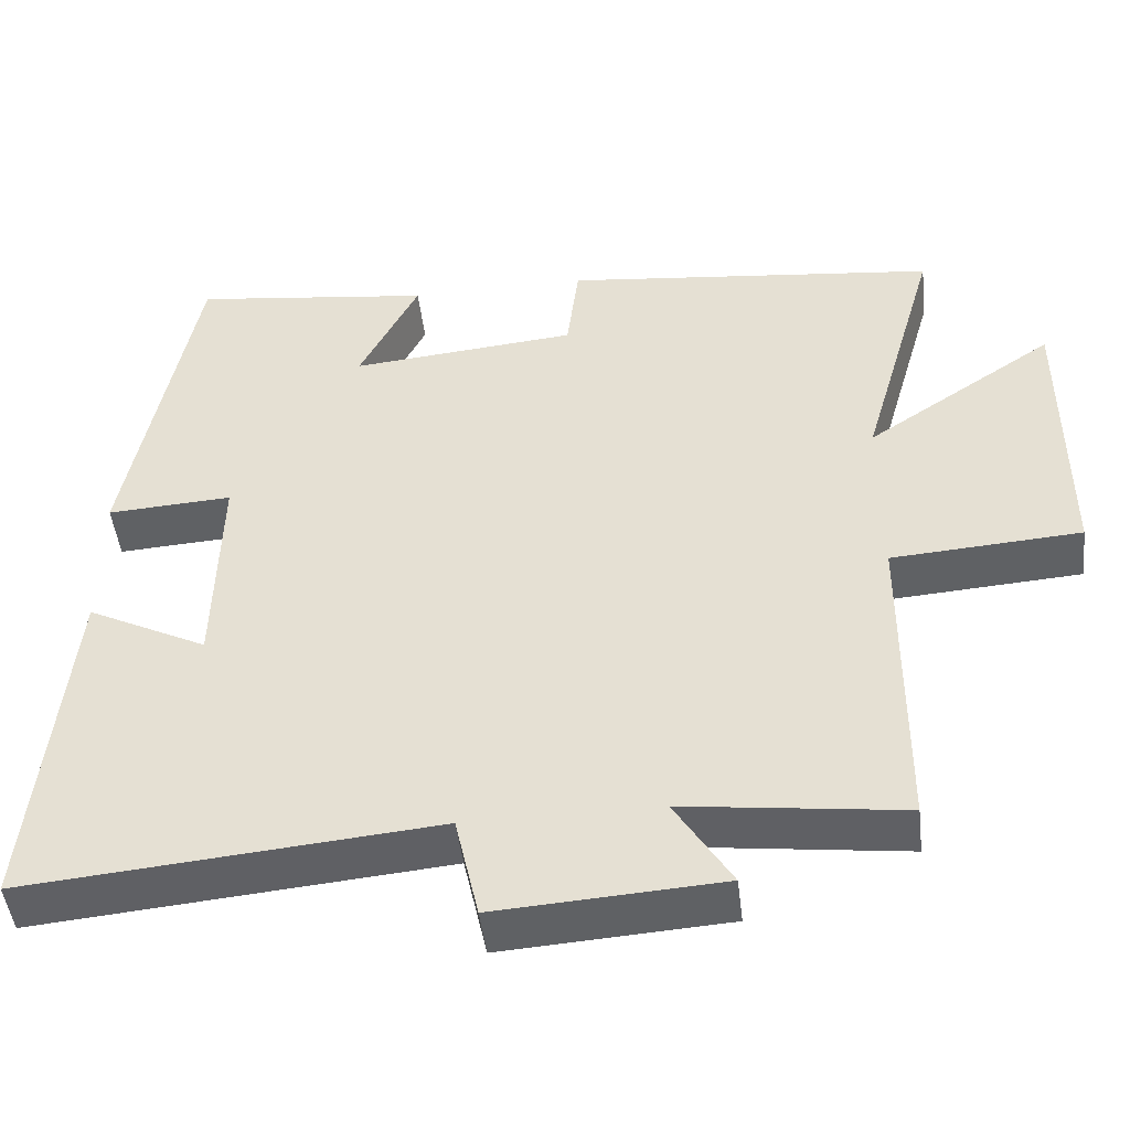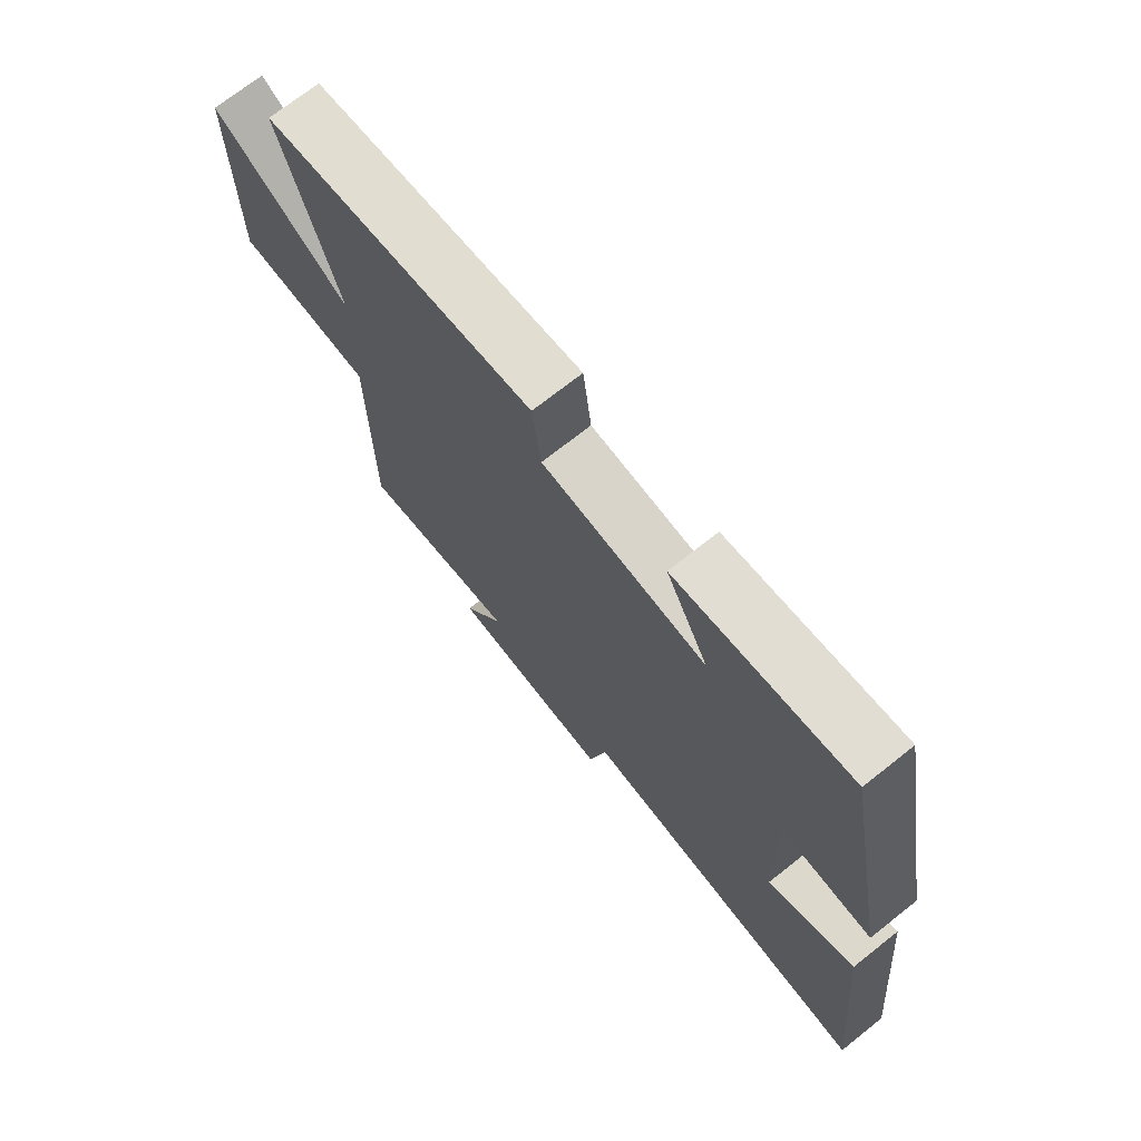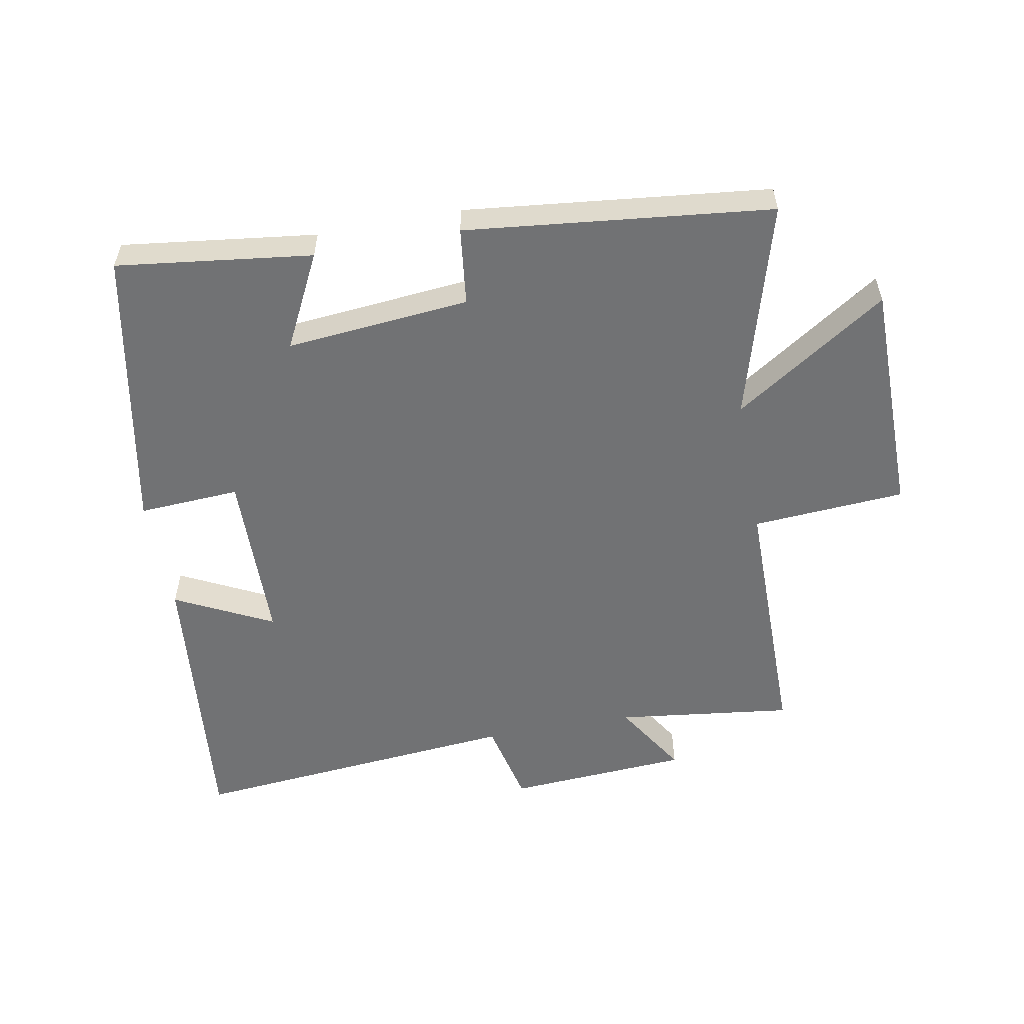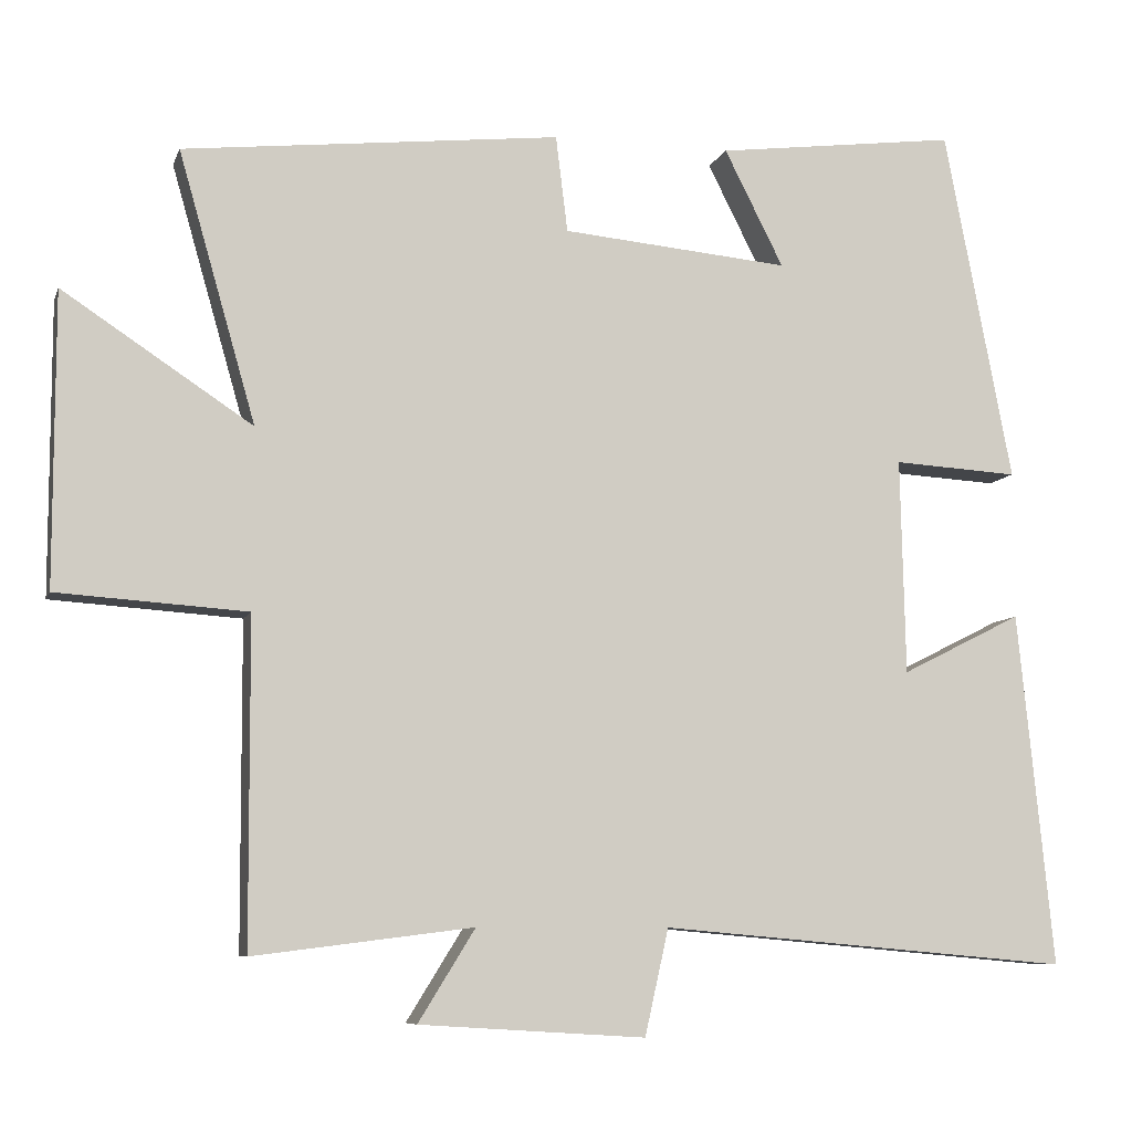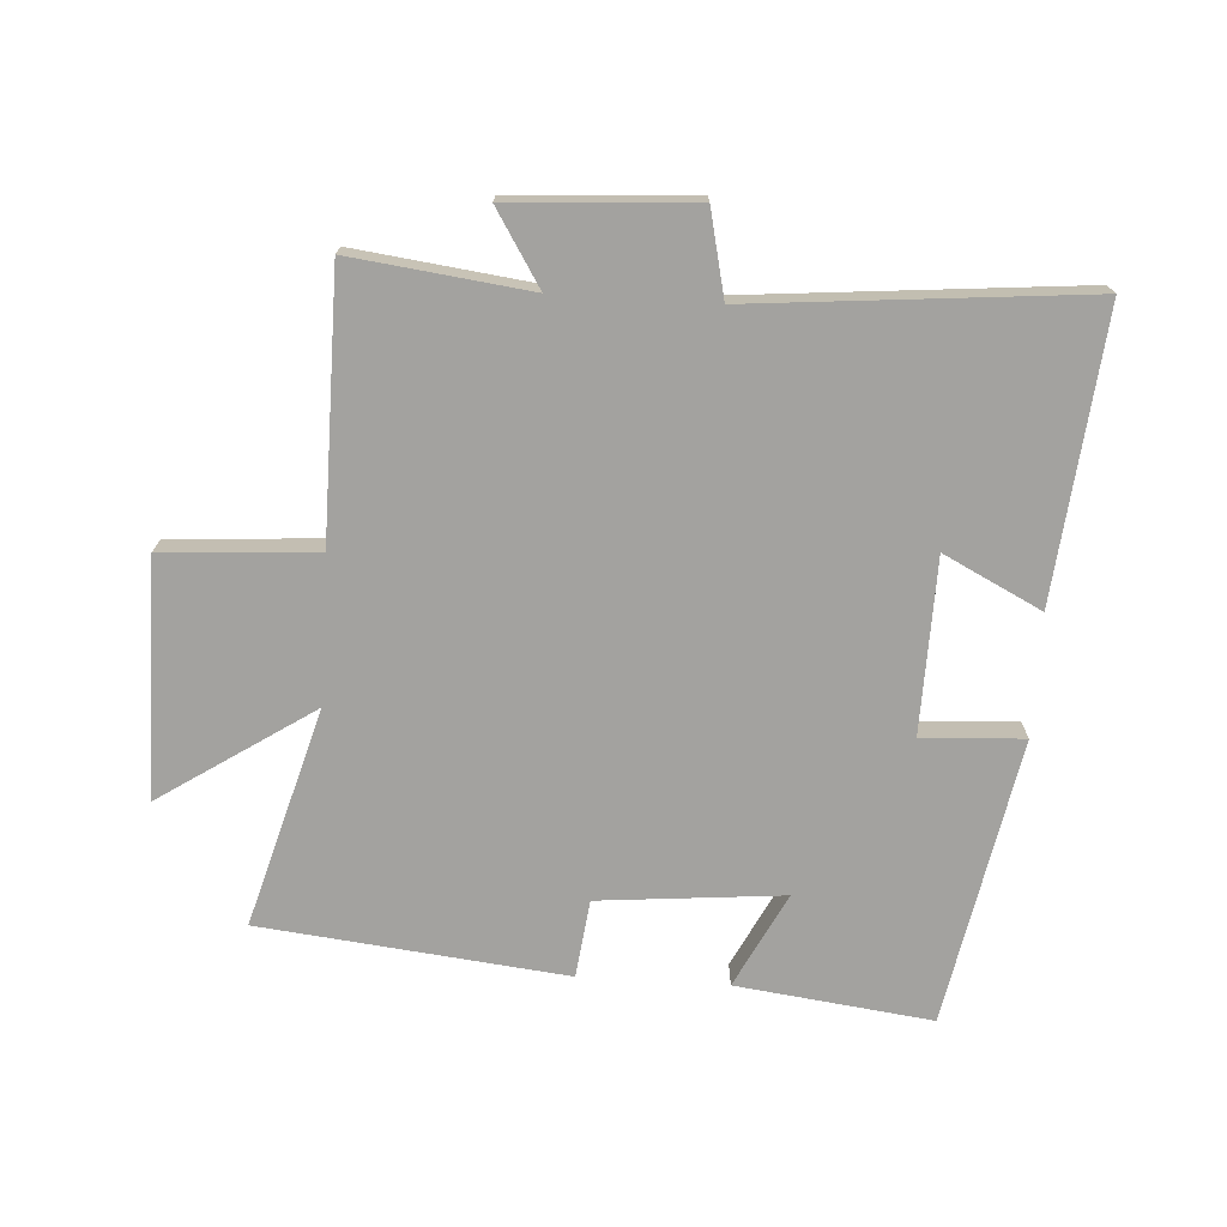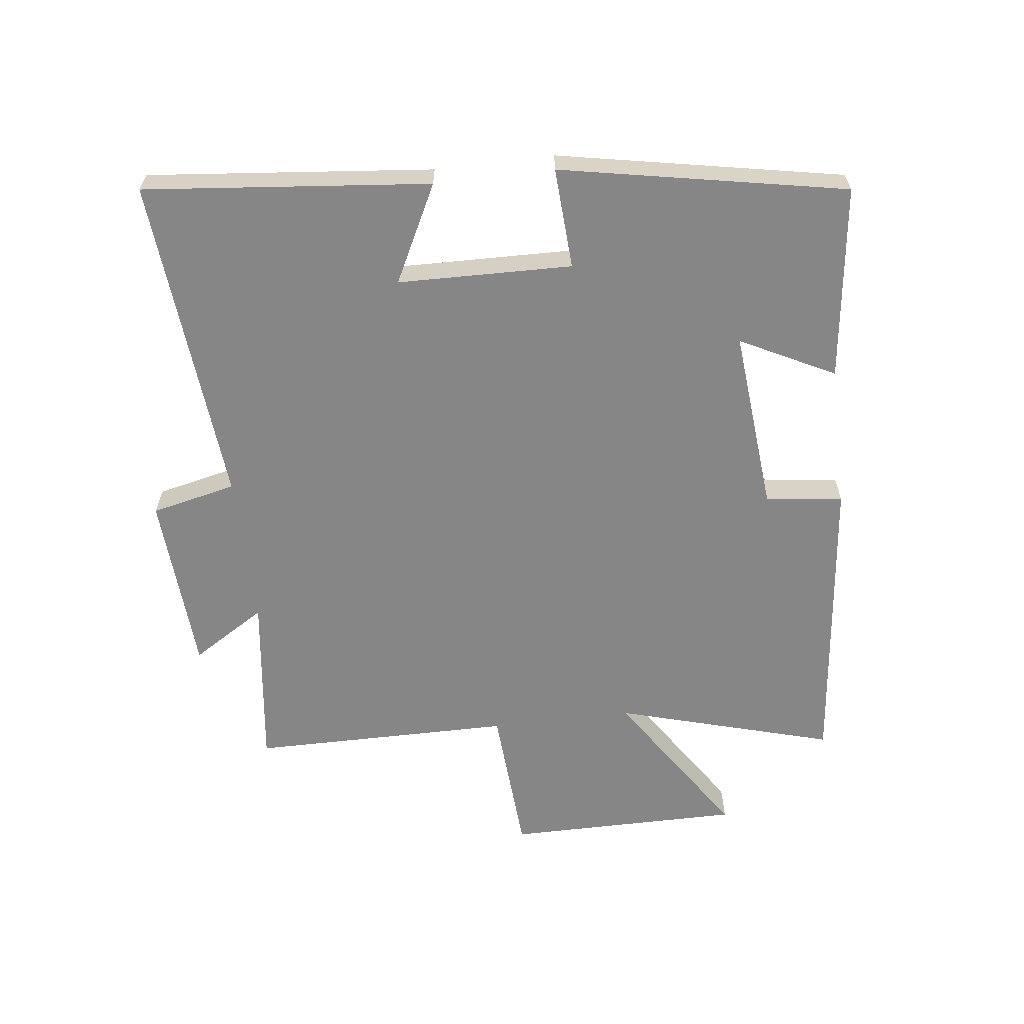
<metadata>
{"format":"obj","ext":"obj","renderer":"f3d","projection":"perspective","resolution":1024,"background":"white","views":[{"elev":-47.1,"azim":6.7,"up":"+Z"},{"elev":71.6,"azim":-128.4,"up":"+Z"},{"elev":-55.5,"azim":10.6,"up":"+Y"},{"elev":-8.1,"azim":165.1,"up":"+Z"},{"elev":-72.6,"azim":176.5,"up":"+Y"},{"elev":-62.2,"azim":-83.1,"up":"+Y"}]}
</metadata>
<code>
v -0.545 0.07 -0.546
v -0.5 0.07 -0.097
v -0.347 0.07 -0.174
v -0.341 0.07 0.1
v -0.5 0.07 0.091
v -0.414 0.07 0.539
v -0.108 0.07 0.5
v -0.183 0.07 0.352
v 0.105 0.07 0.378
v 0.12 0.07 0.5
v 0.598 0.07 0.447
v 0.5 0.07 0.105
v 0.74 0.07 0.263
v 0.74 0.07 -0.107
v 0.5 0.07 -0.123
v 0.498 0.07 -0.535
v 0.22 0.07 -0.5
v 0.292 0.07 -0.616
v 0.006 0.07 -0.634
v -0.024 0.07 -0.5
v -0.545 0 -0.546
v -0.5 0 -0.097
v -0.347 0 -0.174
v -0.341 0 0.1
v -0.5 0 0.091
v -0.414 0 0.539
v -0.108 0 0.5
v -0.183 0 0.352
v 0.105 0 0.378
v 0.12 0 0.5
v 0.598 0 0.447
v 0.5 0 0.105
v 0.74 0 0.263
v 0.74 0 -0.107
v 0.5 0 -0.123
v 0.498 0 -0.535
v 0.22 0 -0.5
v 0.292 0 -0.616
v 0.006 0 -0.634
v -0.024 0 -0.5
f 17 18 19 20
f 15 16 17
f 15 17 20
f 12 13 14 15
f 12 15 20 1
f 9 10 11 12
f 8 9 12
f 5 6 7 8
f 4 5 8
f 3 4 8 12
f 1 2 3
f 1 3 12
f 40 39 38 37
f 37 36 35
f 40 37 35
f 35 34 33 32
f 21 40 35 32
f 32 31 30 29
f 32 29 28
f 28 27 26 25
f 28 25 24
f 32 28 24 23
f 23 22 21
f 32 23 21
f 1 21 22 2
f 2 22 23 3
f 3 23 24 4
f 4 24 25 5
f 5 25 26 6
f 6 26 27 7
f 7 27 28 8
f 8 28 29 9
f 9 29 30 10
f 10 30 31 11
f 11 31 32 12
f 12 32 33 13
f 13 33 34 14
f 14 34 35 15
f 15 35 36 16
f 16 36 37 17
f 17 37 38 18
f 18 38 39 19
f 19 39 40 20
f 20 40 21 1

</code>
